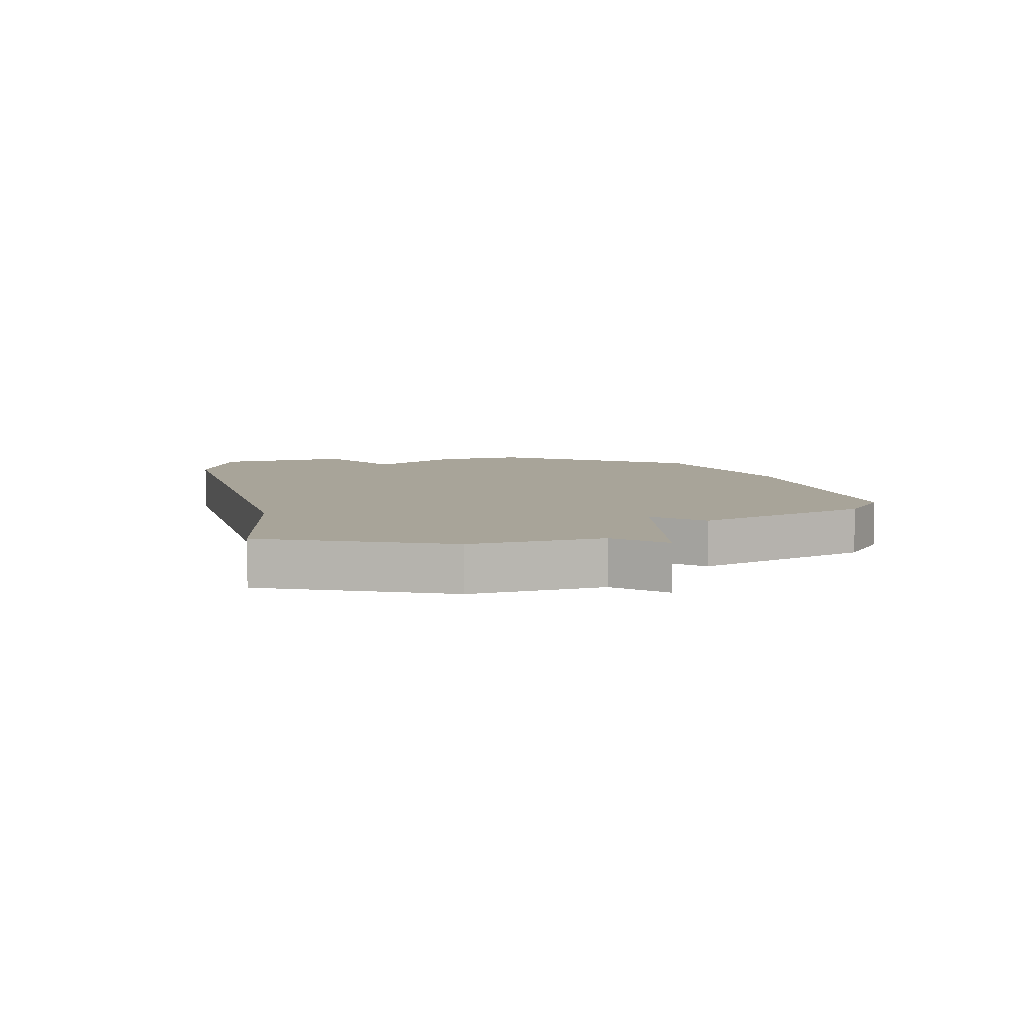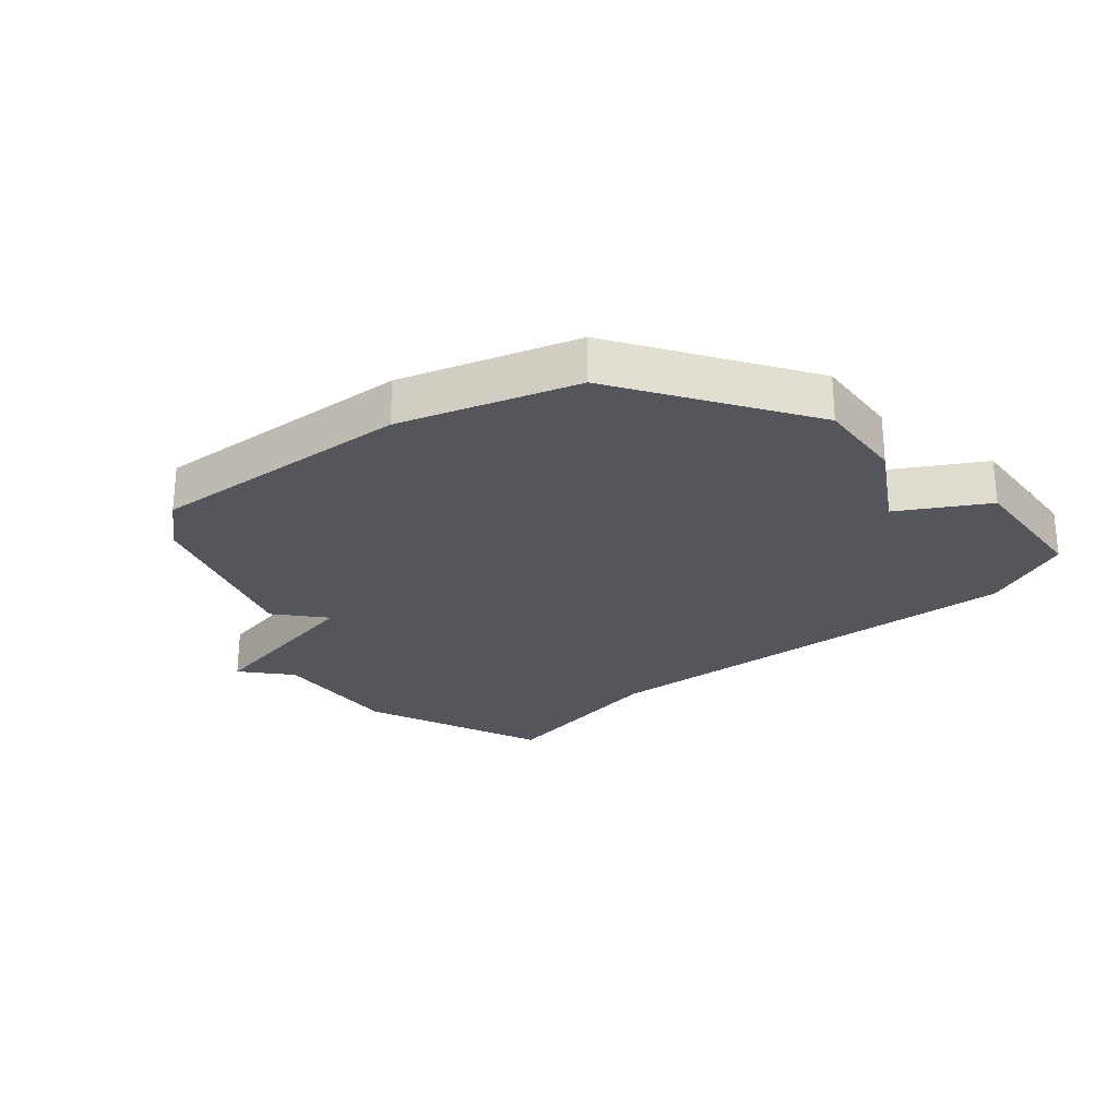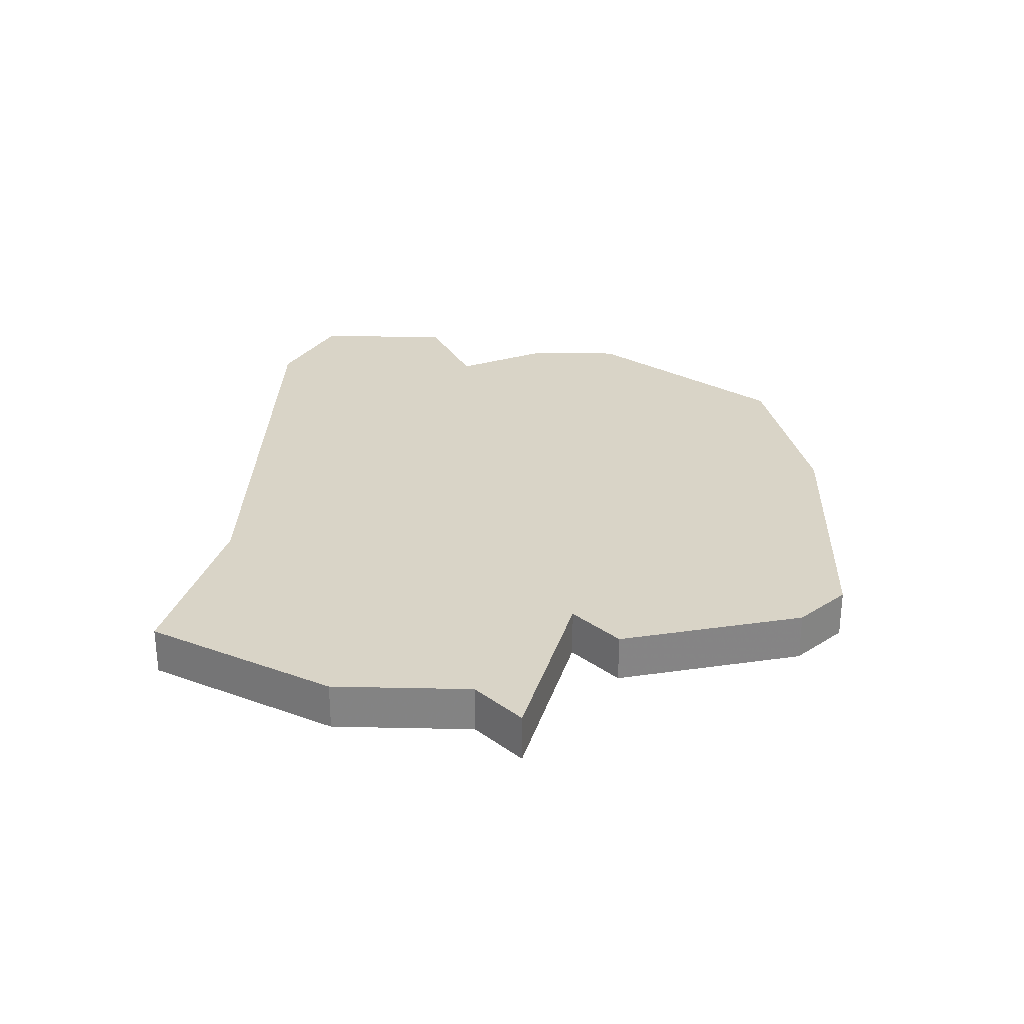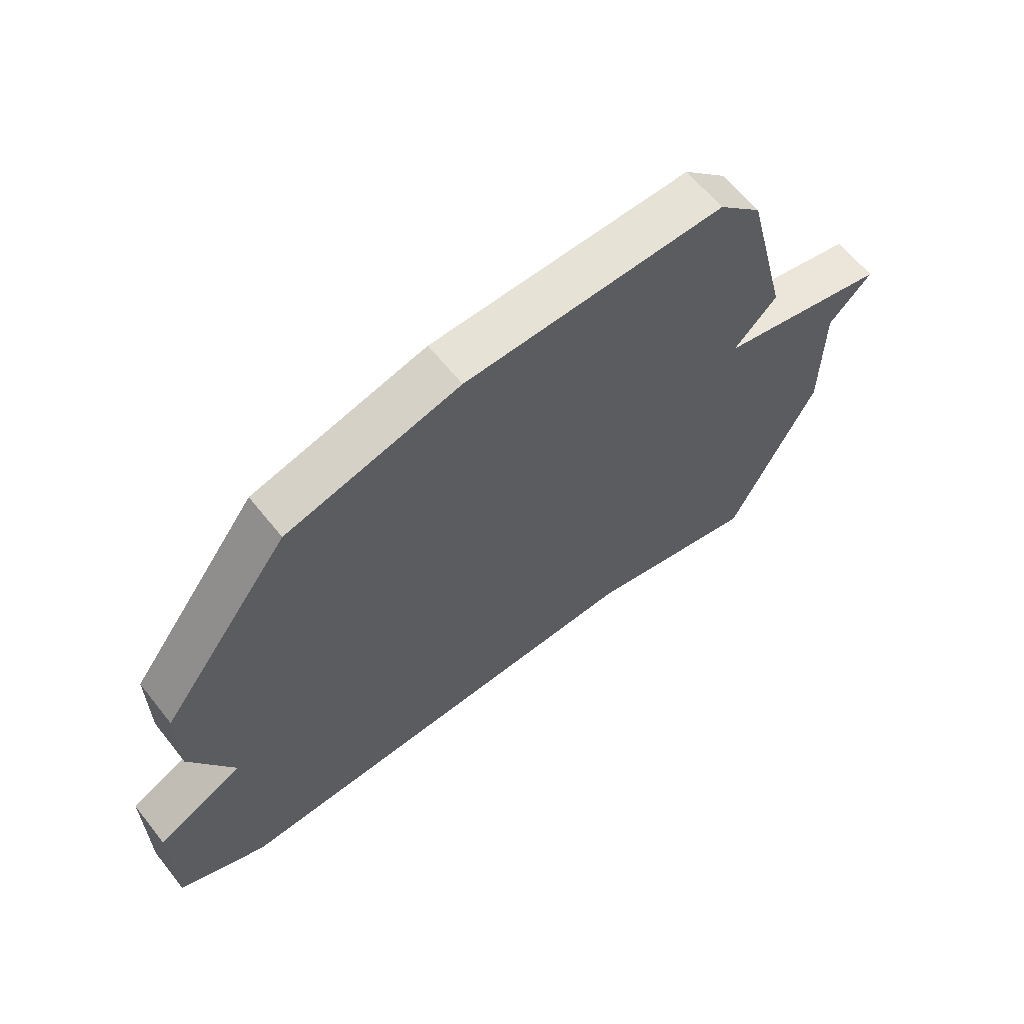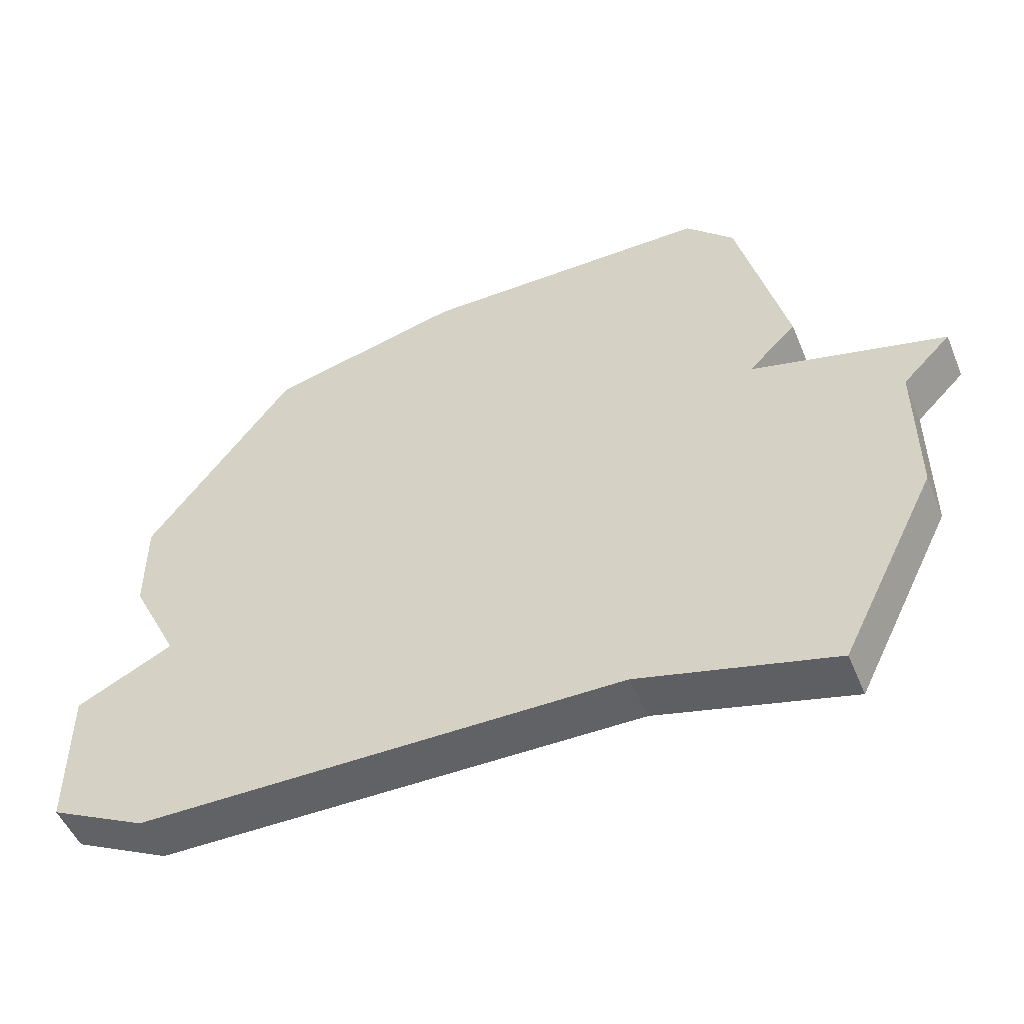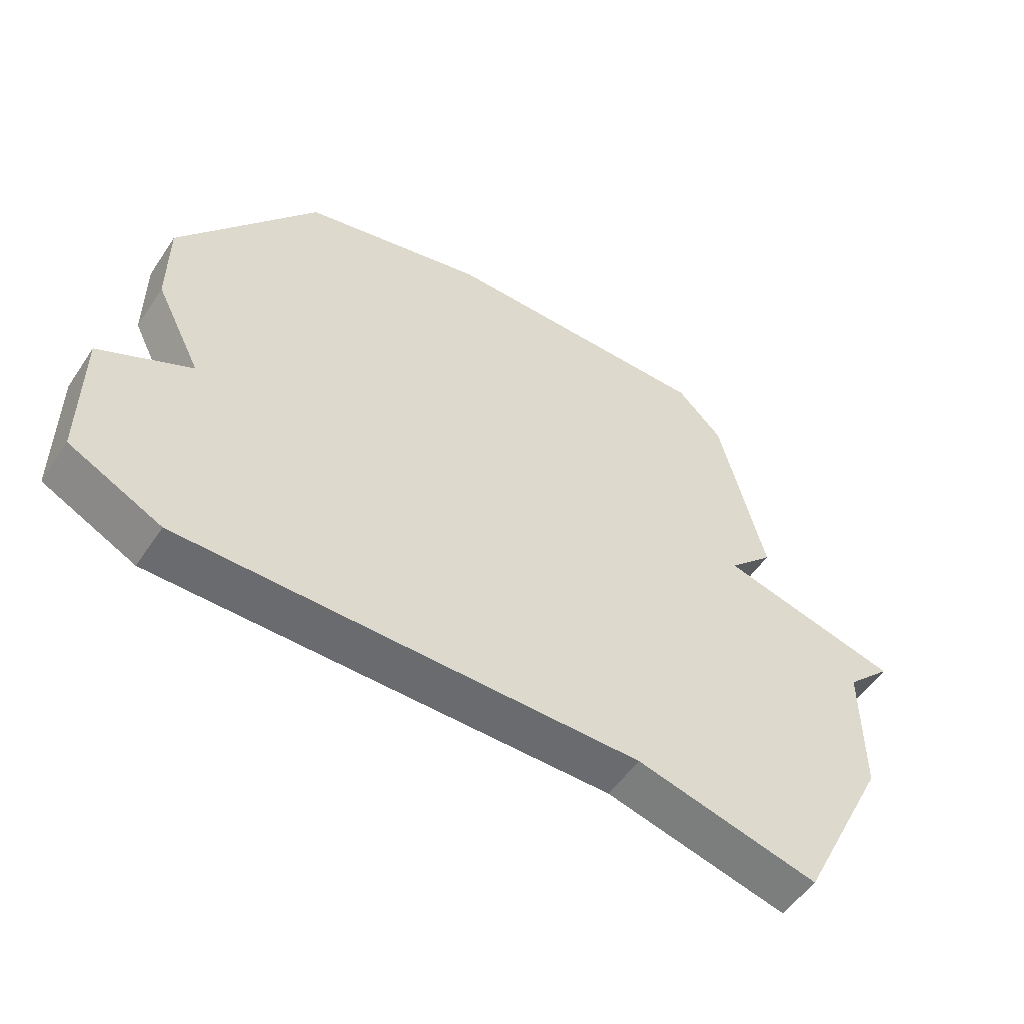
<metadata>
{"format":"obj","ext":"obj","renderer":"f3d","projection":"perspective","resolution":1024,"background":"white","views":[{"elev":7.1,"azim":73.5,"up":"+Z"},{"elev":-26.2,"azim":-143.4,"up":"+Z"},{"elev":28.7,"azim":91.8,"up":"+Z"},{"elev":62.9,"azim":-38.5,"up":"+Y"},{"elev":-50.7,"azim":22.3,"up":"+Y"},{"elev":-53.3,"azim":-33.1,"up":"+Y"}]}
</metadata>
<code>
v 4467 -1512 0
v 4467 -1512 1
v 4467 -1515 0
v 4467 -1515 1
v 4475 -1502 0
v 4475 -1502 1
v 4483 -1507 0
v 4483 -1507 1
v 4483 -1517 0
v 4483 -1517 1
v 4482 -1503 0
v 4482 -1503 1
v 4482 -1508 0
v 4482 -1508 1
v 4481 -1502 0
v 4481 -1502 1
v 4471 -1503 0
v 4471 -1503 1
v 4479 -1516 0
v 4479 -1516 1
v 4486 -1509 0
v 4486 -1509 1
v 4469 -1516 0
v 4469 -1516 1
v 4469 -1511 0
v 4469 -1511 1
v 4485 -1513 0
v 4485 -1513 1
v 4485 -1510 0
v 4485 -1510 1
v 4468 -1507 0
v 4468 -1507 1
v 4468 -1509 0
v 4468 -1509 1
f 23 3 1
f 1 25 23
f 13 25 5
f 31 25 33
f 17 25 31
f 17 5 25
f 19 23 25
f 27 9 19
f 13 27 19
f 29 27 13
f 11 13 15
f 13 5 15
f 13 11 7
f 21 29 13
f 19 25 13
f 2 4 24
f 24 26 2
f 6 26 14
f 34 26 32
f 32 26 18
f 26 6 18
f 26 24 20
f 20 10 28
f 20 28 14
f 14 28 30
f 16 14 12
f 16 6 14
f 8 12 14
f 14 30 22
f 14 26 20
f 26 34 25
f 25 34 33
f 2 26 1
f 1 26 25
f 4 2 3
f 3 2 1
f 24 4 23
f 23 4 3
f 20 24 19
f 19 24 23
f 10 20 9
f 9 20 19
f 28 10 27
f 27 10 9
f 30 28 29
f 29 28 27
f 22 30 21
f 21 30 29
f 14 22 13
f 13 22 21
f 8 14 7
f 7 14 13
f 12 8 11
f 11 8 7
f 16 12 15
f 15 12 11
f 6 16 5
f 5 16 15
f 18 6 17
f 17 6 5
f 34 32 33
f 33 32 31
f 32 18 31
f 31 18 17

</code>
